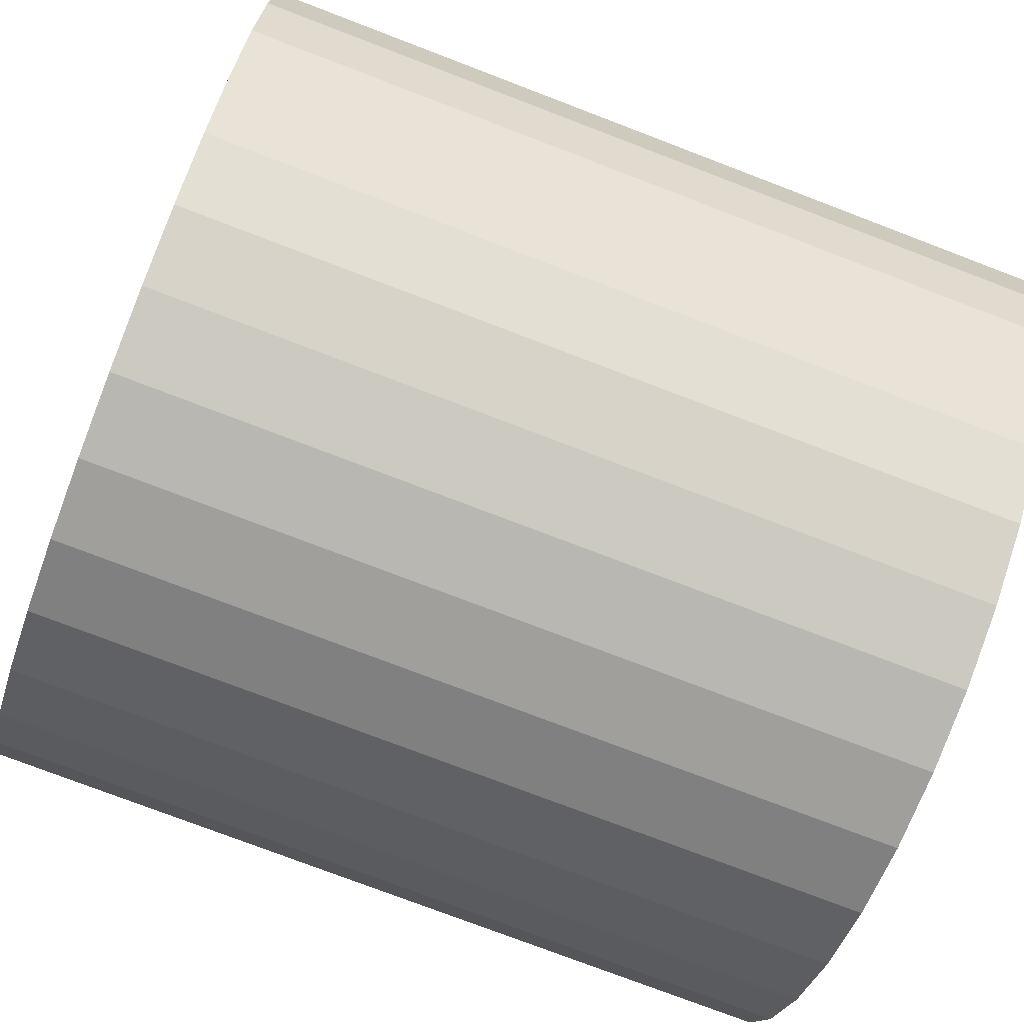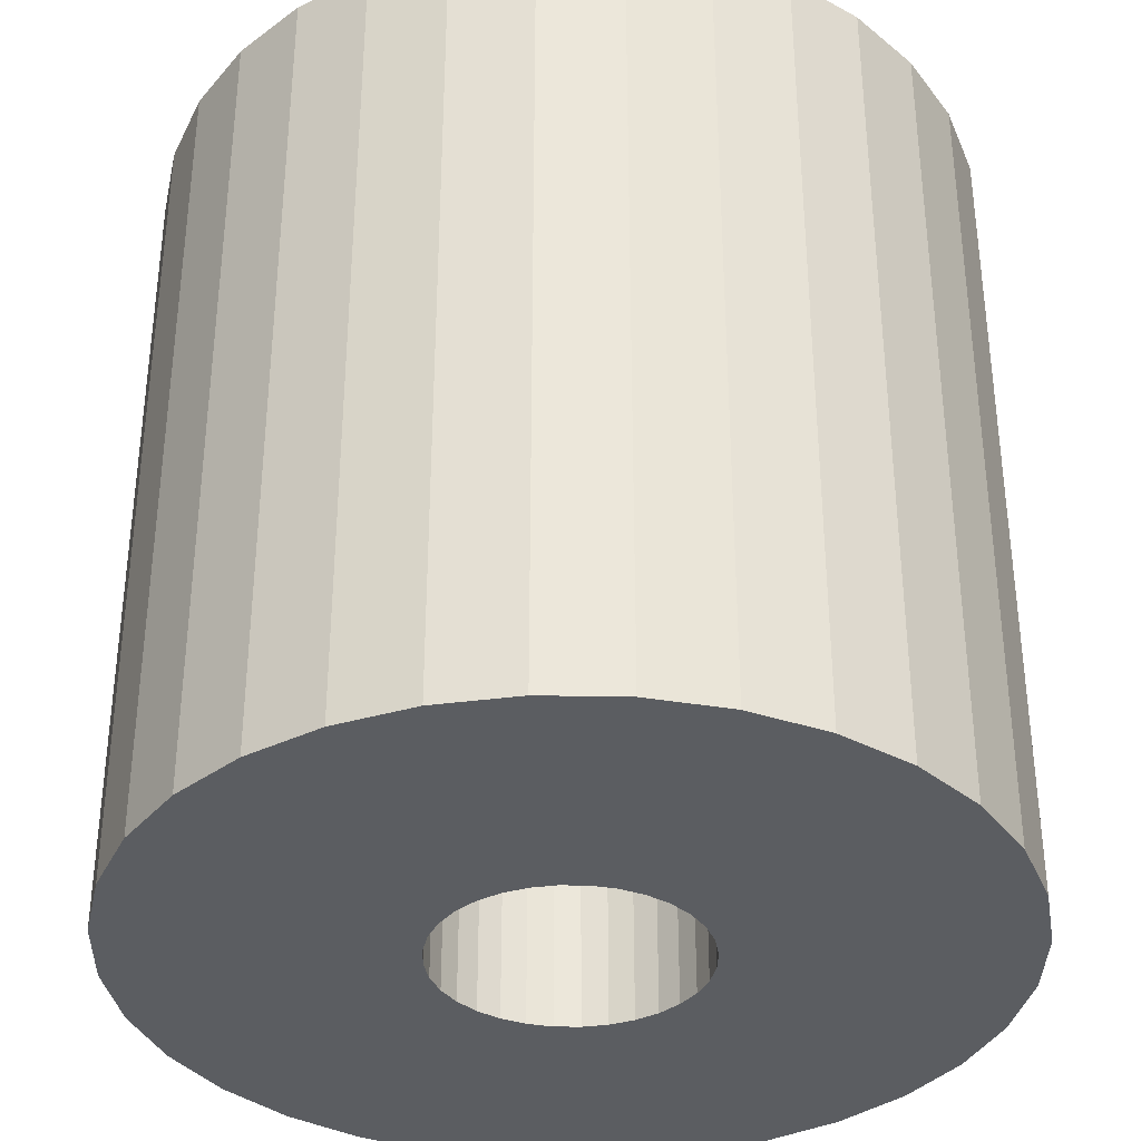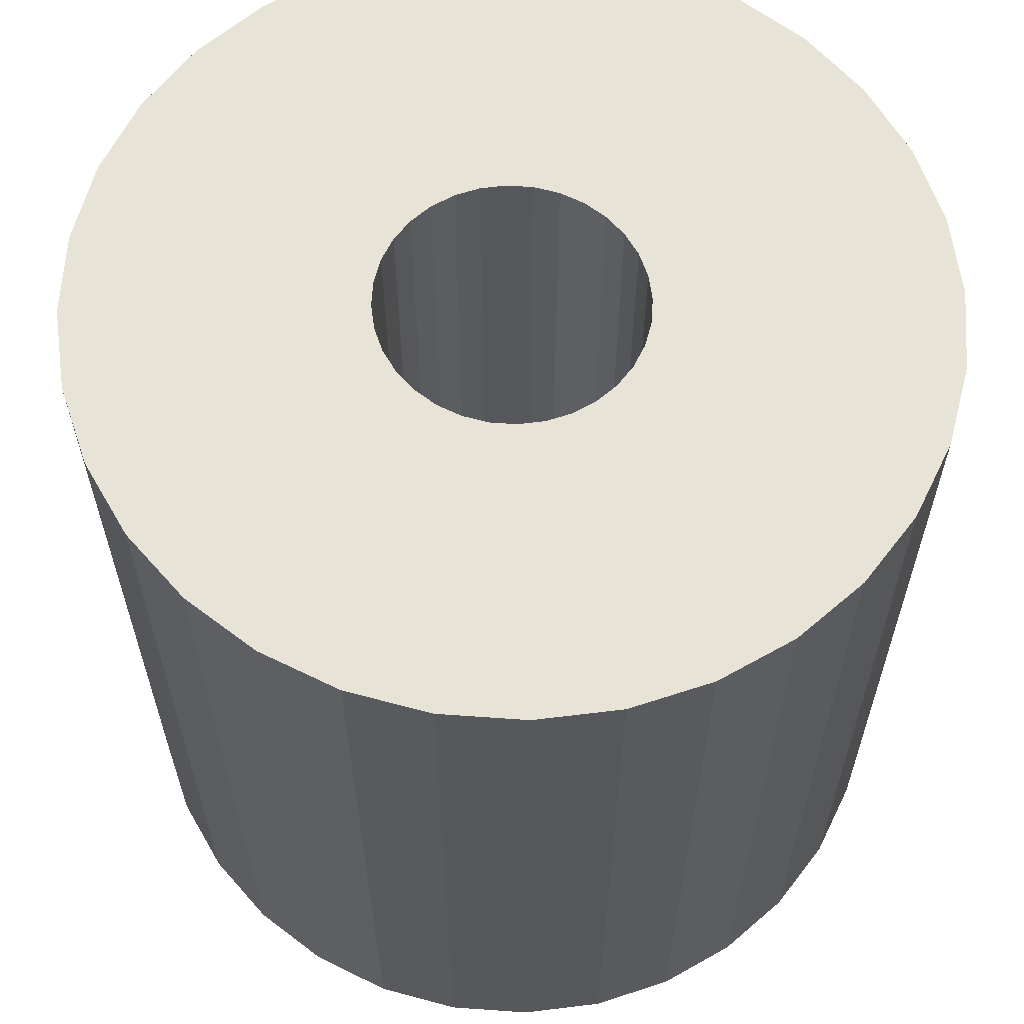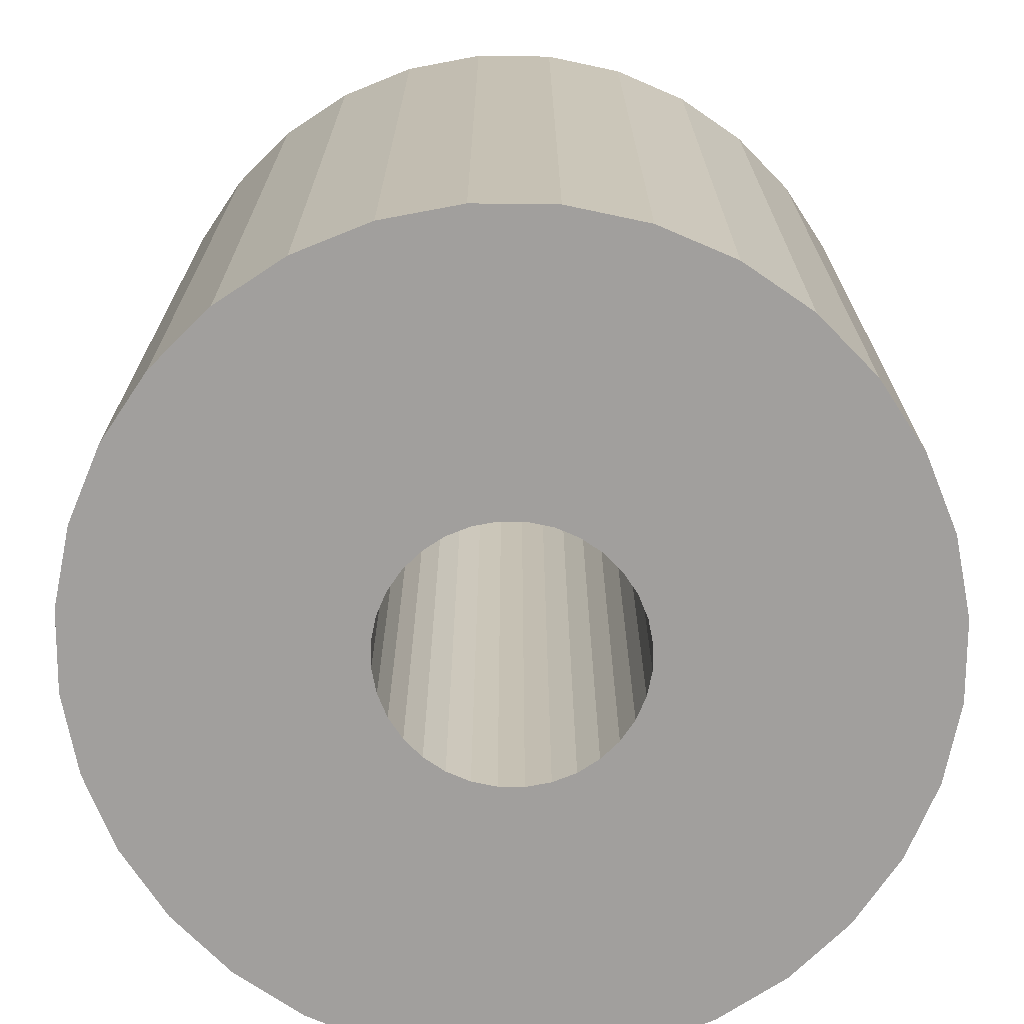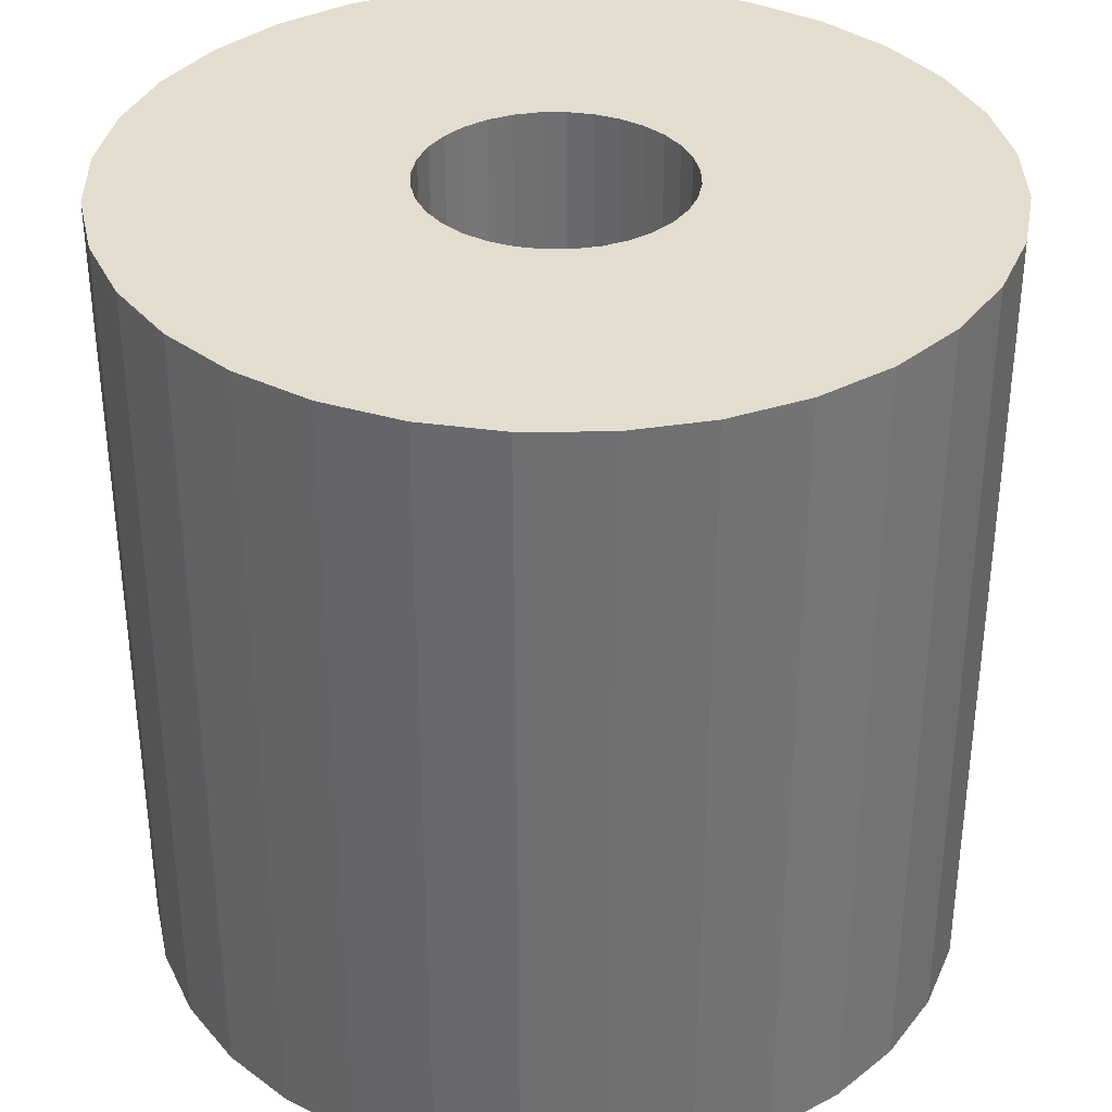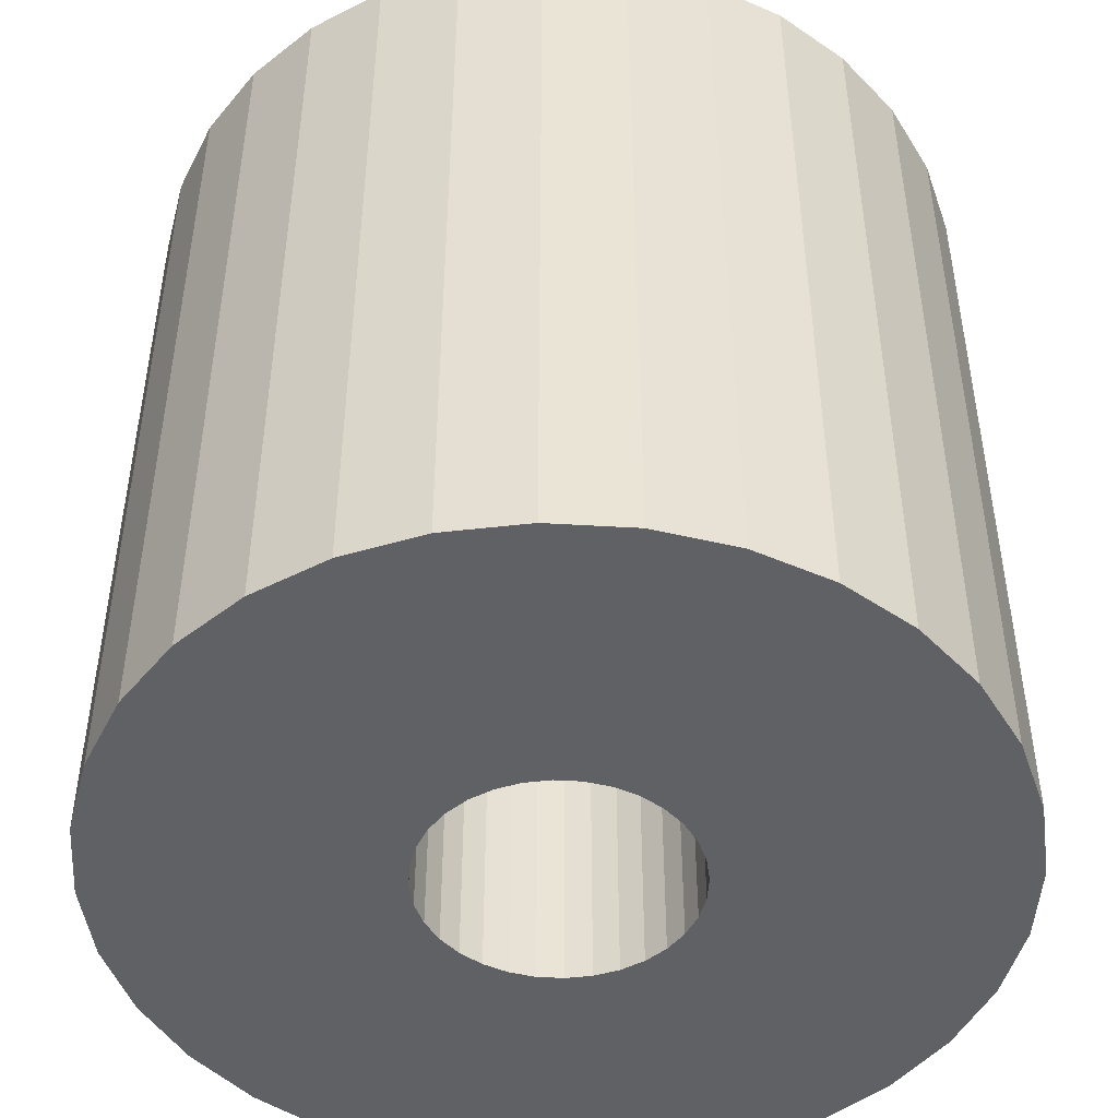
<metadata>
{"format":"obj","ext":"obj","renderer":"f3d","projection":"perspective","resolution":1024,"background":"white","views":[{"elev":-76.7,"azim":-110.9,"up":"+Z"},{"elev":-35.5,"azim":94.3,"up":"+Y"},{"elev":62.2,"azim":43.2,"up":"+Y"},{"elev":-71.5,"azim":-73.6,"up":"+Y"},{"elev":35.6,"azim":-164.0,"up":"+Y"},{"elev":-47.6,"azim":159.5,"up":"+Y"}]}
</metadata>
<code>
o Cylinder
v 0.004662 0.01244 -0.4881
v 0.004662 0.9991 -0.4881
v 0.1023 0.01244 -0.4786
v 0.1023 0.9991 -0.4786
v 0.1961 0.01244 -0.4505
v 0.1961 0.9991 -0.4505
v 0.2826 0.01244 -0.4048
v 0.2826 0.9991 -0.4048
v 0.3585 0.01244 -0.3433
v 0.3585 0.9991 -0.3433
v 0.4207 0.01244 -0.2683
v 0.4207 0.9991 -0.2683
v 0.4669 0.01244 -0.1828
v 0.4669 0.9991 -0.1828
v 0.4954 0.01244 -0.09002
v 0.4954 0.9991 -0.09002
v 0.505 0.01244 0.006463
v 0.505 0.9991 0.006463
v 0.4954 0.01244 0.1029
v 0.4954 0.9991 0.1029
v 0.4669 0.01244 0.1957
v 0.4669 0.9991 0.1957
v 0.4207 0.01244 0.2812
v 0.4207 0.9991 0.2812
v 0.3585 0.01244 0.3562
v 0.3585 0.9991 0.3562
v 0.2826 0.01244 0.4177
v 0.2826 0.9991 0.4177
v 0.1961 0.01244 0.4634
v 0.1961 0.9991 0.4634
v 0.1023 0.01244 0.4915
v 0.1023 0.9991 0.4915
v 0.004662 0.01244 0.501
v 0.004662 0.9991 0.501
v -0.09295 0.01244 0.4915
v -0.09295 0.9991 0.4915
v -0.1868 0.01244 0.4634
v -0.1868 0.9991 0.4634
v -0.2733 0.01244 0.4177
v -0.2733 0.9991 0.4177
v -0.3491 0.01244 0.3562
v -0.3491 0.9991 0.3562
v -0.4114 0.01244 0.2812
v -0.4114 0.9991 0.2812
v -0.4576 0.01244 0.1957
v -0.4576 0.9991 0.1957
v -0.4861 0.01244 0.1029
v -0.4861 0.9991 0.1029
v -0.4957 0.01244 0.006462
v -0.4957 0.9991 0.006462
v -0.4861 0.01244 -0.09002
v -0.4861 0.9991 -0.09002
v -0.4576 0.01244 -0.1828
v -0.4576 0.9991 -0.1828
v -0.4114 0.01244 -0.2683
v -0.4114 0.9991 -0.2683
v -0.3491 0.01244 -0.3433
v -0.3491 0.9991 -0.3433
v -0.2733 0.01244 -0.4048
v -0.2733 0.9991 -0.4048
v -0.1868 0.01244 -0.4505
v -0.1868 0.9991 -0.4505
v -0.09295 0.01244 -0.4786
v -0.09295 0.9991 -0.4786
v 0.004662 0.01244 -0.1469
v 0.004662 0.9991 -0.1469
v 0.03493 0.01244 -0.1439
v 0.03493 0.9991 -0.1439
v 0.06402 0.01244 -0.1352
v 0.06402 0.9991 -0.1352
v 0.09084 0.01244 -0.121
v 0.09084 0.9991 -0.121
v 0.1143 0.01244 -0.102
v 0.1143 0.9991 -0.102
v 0.1336 0.01244 -0.07872
v 0.1336 0.9991 -0.07872
v 0.148 0.01244 -0.05221
v 0.148 0.9991 -0.05221
v 0.1568 0.01244 -0.02345
v 0.1568 0.9991 -0.02345
v 0.1598 0.01244 0.006463
v 0.1598 0.9991 0.006463
v 0.1568 0.01244 0.03638
v 0.1568 0.9991 0.03638
v 0.148 0.01244 0.06514
v 0.148 0.9991 0.06514
v 0.1336 0.01244 0.09165
v 0.1336 0.9991 0.09165
v 0.1143 0.01244 0.1149
v 0.1143 0.9991 0.1149
v 0.09084 0.01244 0.1339
v 0.09084 0.9991 0.1339
v 0.06402 0.01244 0.1481
v 0.06402 0.9991 0.1481
v 0.03493 0.01244 0.1568
v 0.03493 0.9991 0.1568
v 0.004662 0.01244 0.1598
v 0.004662 0.9991 0.1598
v -0.0256 0.01244 0.1568
v -0.0256 0.9991 0.1568
v -0.0547 0.01244 0.1481
v -0.0547 0.9991 0.1481
v -0.08152 0.01244 0.1339
v -0.08152 0.9991 0.1339
v -0.105 0.01244 0.1149
v -0.105 0.9991 0.1149
v -0.1243 0.01244 0.09165
v -0.1243 0.9991 0.09165
v -0.1386 0.01244 0.06514
v -0.1386 0.9991 0.06514
v -0.1475 0.01244 0.03638
v -0.1475 0.9991 0.03638
v -0.1505 0.01244 0.006462
v -0.1505 0.9991 0.006462
v -0.1475 0.01244 -0.02345
v -0.1475 0.9991 -0.02345
v -0.1386 0.01244 -0.05221
v -0.1386 0.9991 -0.05221
v -0.1243 0.01244 -0.07872
v -0.1243 0.9991 -0.07872
v -0.105 0.01244 -0.102
v -0.105 0.9991 -0.102
v -0.08152 0.01244 -0.121
v -0.08152 0.9991 -0.121
v -0.0547 0.01244 -0.1352
v -0.0547 0.9991 -0.1352
v -0.0256 0.01244 -0.1439
v -0.0256 0.9991 -0.1439
v 0.004662 0.9991 -0.1988
v 0.04519 0.9991 -0.1949
v 0.08415 0.9991 -0.1832
v 0.1201 0.9991 -0.1643
v 0.1515 0.9991 -0.1387
v 0.1774 0.9991 -0.1076
v 0.1966 0.9991 -0.07211
v 0.2084 0.9991 -0.03359
v 0.2124 0.9991 0.006463
v 0.2084 0.9991 0.04652
v 0.1966 0.9991 0.08503
v 0.1774 0.9991 0.1205
v 0.1515 0.9991 0.1516
v 0.1201 0.9991 0.1772
v 0.08415 0.9991 0.1961
v 0.04519 0.9991 0.2078
v 0.004662 0.9991 0.2118
v -0.03586 0.9991 0.2078
v -0.07483 0.9991 0.1961
v -0.1107 0.9991 0.1772
v -0.1422 0.9991 0.1516
v -0.168 0.9991 0.1205
v -0.1872 0.9991 0.08503
v -0.1991 0.9991 0.04652
v -0.2031 0.9991 0.006462
v -0.1991 0.9991 -0.0336
v -0.1872 0.9991 -0.07211
v -0.168 0.9991 -0.1076
v -0.1422 0.9991 -0.1387
v -0.1107 0.9991 -0.1643
v -0.07483 0.9991 -0.1832
v -0.03586 0.9991 -0.1949
v 0.004662 0.01244 -0.2004
v 0.0455 0.01244 -0.1965
v 0.08477 0.01244 -0.1847
v 0.121 0.01244 -0.1656
v 0.1527 0.01244 -0.1398
v 0.1787 0.01244 -0.1085
v 0.1981 0.01244 -0.07272
v 0.21 0.01244 -0.03391
v 0.214 0.01244 0.006463
v 0.21 0.01244 0.04683
v 0.1981 0.01244 0.08564
v 0.1787 0.01244 0.1214
v 0.1527 0.01244 0.1528
v 0.121 0.01244 0.1785
v 0.08477 0.01244 0.1976
v 0.0455 0.01244 0.2094
v 0.004662 0.01244 0.2134
v -0.03618 0.01244 0.2094
v -0.07544 0.01244 0.1976
v -0.1116 0.01244 0.1785
v -0.1434 0.01244 0.1528
v -0.1694 0.01244 0.1214
v -0.1887 0.01244 0.08564
v -0.2006 0.01244 0.04683
v -0.2047 0.01244 0.006462
v -0.2006 0.01244 -0.03391
v -0.1887 0.01244 -0.07272
v -0.1694 0.01244 -0.1085
v -0.1434 0.01244 -0.1398
v -0.1116 0.01244 -0.1656
v -0.07544 0.01244 -0.1847
v -0.03618 0.01244 -0.1965
g Cylinder_Cylinder_white
f 1 2 4 3
f 3 4 6 5
f 5 6 8 7
f 7 8 10 9
f 9 10 12 11
f 11 12 14 13
f 13 14 16 15
f 15 16 18 17
f 17 18 20 19
f 19 20 22 21
f 21 22 24 23
f 23 24 26 25
f 25 26 28 27
f 27 28 30 29
f 29 30 32 31
f 31 32 34 33
f 33 34 36 35
f 35 36 38 37
f 37 38 40 39
f 39 40 42 41
f 41 42 44 43
f 43 44 46 45
f 45 46 48 47
f 47 48 50 49
f 49 50 52 51
f 51 52 54 53
f 53 54 56 55
f 55 56 58 57
f 57 58 60 59
f 59 60 62 61
f 61 62 64 63
f 63 64 2 1
f 2 64 160 129
f 64 62 159 160
f 62 60 158 159
f 60 58 157 158
f 58 56 156 157
f 56 54 155 156
f 54 52 154 155
f 52 50 153 154
f 50 48 152 153
f 48 46 151 152
f 46 44 150 151
f 44 42 149 150
f 42 40 148 149
f 40 38 147 148
f 38 36 146 147
f 36 34 145 146
f 34 32 144 145
f 32 30 143 144
f 30 28 142 143
f 28 26 141 142
f 26 24 140 141
f 24 22 139 140
f 22 20 138 139
f 20 18 137 138
f 18 16 136 137
f 16 14 135 136
f 14 12 134 135
f 12 10 133 134
f 10 8 132 133
f 8 6 131 132
f 6 4 130 131
f 4 2 129 130
f 63 1 161 192
f 61 63 192 191
f 59 61 191 190
f 57 59 190 189
f 55 57 189 188
f 53 55 188 187
f 51 53 187 186
f 49 51 186 185
f 47 49 185 184
f 45 47 184 183
f 43 45 183 182
f 41 43 182 181
f 39 41 181 180
f 37 39 180 179
f 35 37 179 178
f 33 35 178 177
f 31 33 177 176
f 29 31 176 175
f 27 29 175 174
f 25 27 174 173
f 23 25 173 172
f 21 23 172 171
f 19 21 171 170
f 17 19 170 169
f 15 17 169 168
f 13 15 168 167
f 11 13 167 166
f 9 11 166 165
f 7 9 165 164
f 5 7 164 163
f 3 5 163 162
f 1 3 162 161
g Cylinder_Cylinder_brown
f 65 67 68 66
f 67 69 70 68
f 69 71 72 70
f 71 73 74 72
f 73 75 76 74
f 75 77 78 76
f 77 79 80 78
f 79 81 82 80
f 81 83 84 82
f 83 85 86 84
f 85 87 88 86
f 87 89 90 88
f 89 91 92 90
f 91 93 94 92
f 93 95 96 94
f 95 97 98 96
f 97 99 100 98
f 99 101 102 100
f 101 103 104 102
f 103 105 106 104
f 105 107 108 106
f 107 109 110 108
f 109 111 112 110
f 111 113 114 112
f 113 115 116 114
f 115 117 118 116
f 117 119 120 118
f 119 121 122 120
f 121 123 124 122
f 123 125 126 124
f 125 127 128 126
f 127 65 66 128
f 161 162 67 65
f 130 129 66 68
f 162 163 69 67
f 131 130 68 70
f 163 164 71 69
f 132 131 70 72
f 164 165 73 71
f 133 132 72 74
f 165 166 75 73
f 134 133 74 76
f 166 167 77 75
f 135 134 76 78
f 167 168 79 77
f 136 135 78 80
f 168 169 81 79
f 137 136 80 82
f 169 170 83 81
f 138 137 82 84
f 170 171 85 83
f 139 138 84 86
f 171 172 87 85
f 140 139 86 88
f 172 173 89 87
f 141 140 88 90
f 173 174 91 89
f 142 141 90 92
f 174 175 93 91
f 143 142 92 94
f 175 176 95 93
f 144 143 94 96
f 176 177 97 95
f 145 144 96 98
f 177 178 99 97
f 146 145 98 100
f 178 179 101 99
f 147 146 100 102
f 179 180 103 101
f 148 147 102 104
f 180 181 105 103
f 149 148 104 106
f 181 182 107 105
f 150 149 106 108
f 182 183 109 107
f 151 150 108 110
f 183 184 111 109
f 152 151 110 112
f 184 185 113 111
f 153 152 112 114
f 185 186 115 113
f 154 153 114 116
f 186 187 117 115
f 155 154 116 118
f 187 188 119 117
f 156 155 118 120
f 188 189 121 119
f 157 156 120 122
f 189 190 123 121
f 158 157 122 124
f 190 191 125 123
f 159 158 124 126
f 191 192 127 125
f 160 159 126 128
f 192 161 65 127
f 129 160 128 66

</code>
